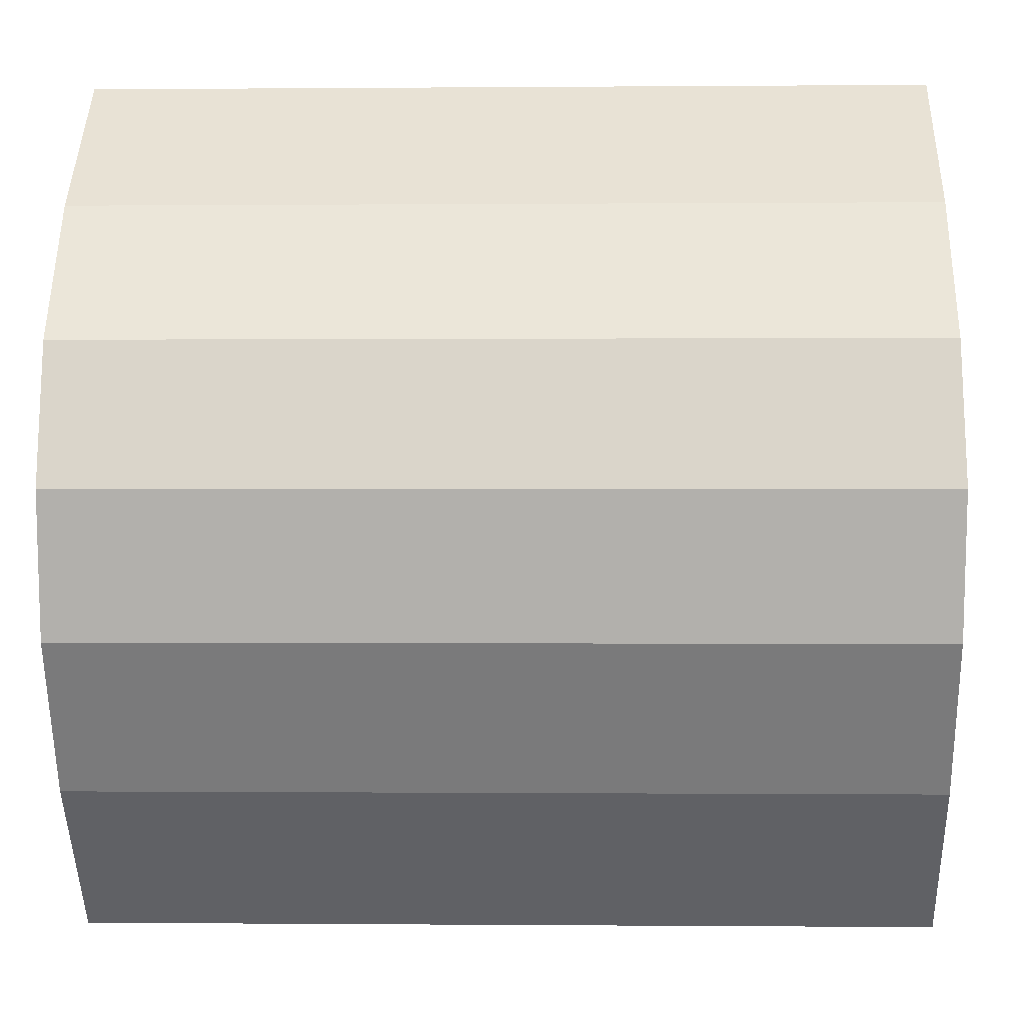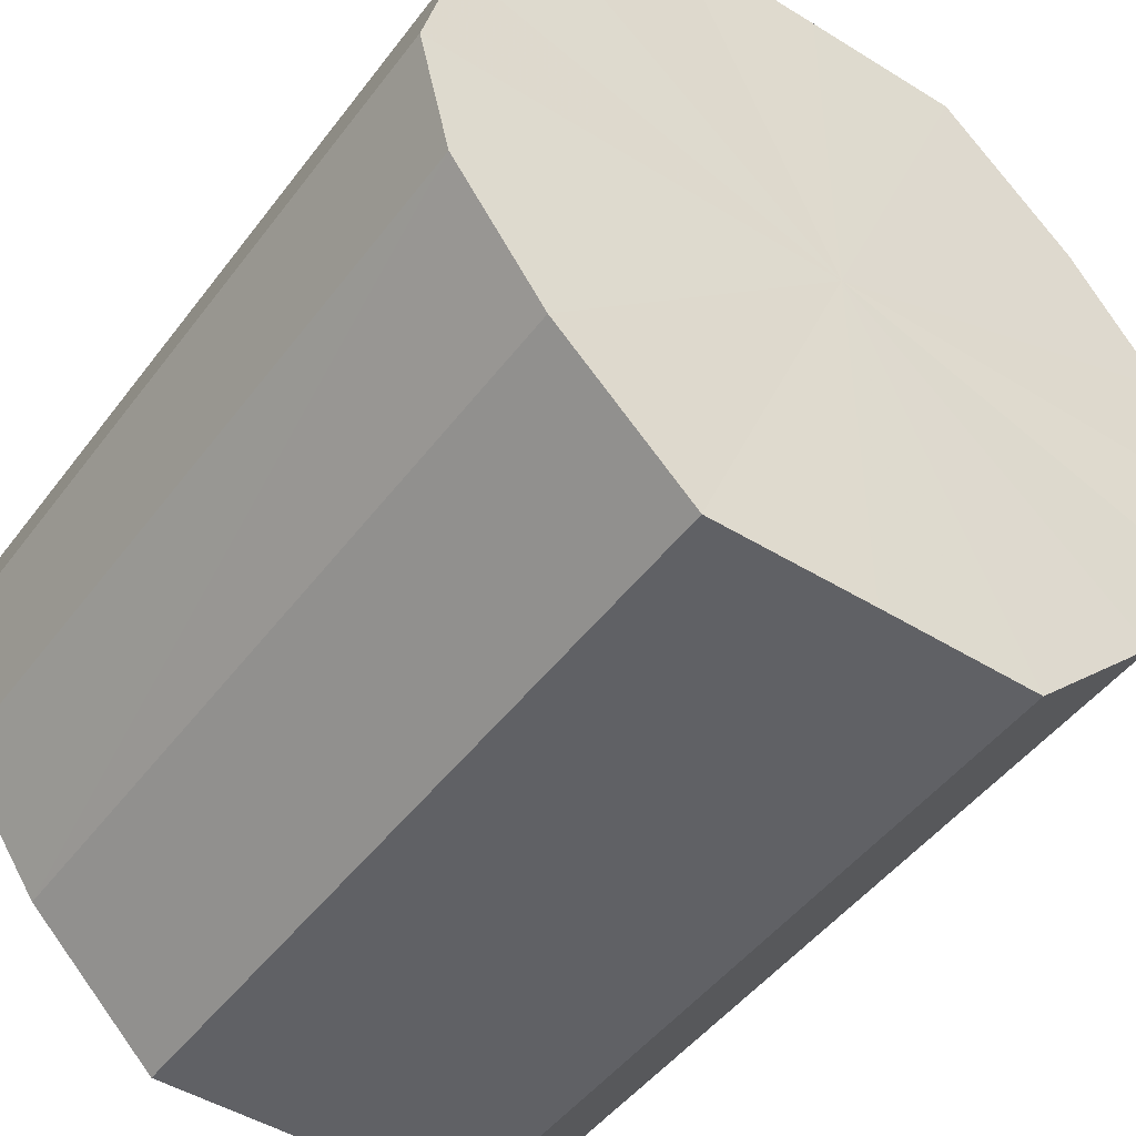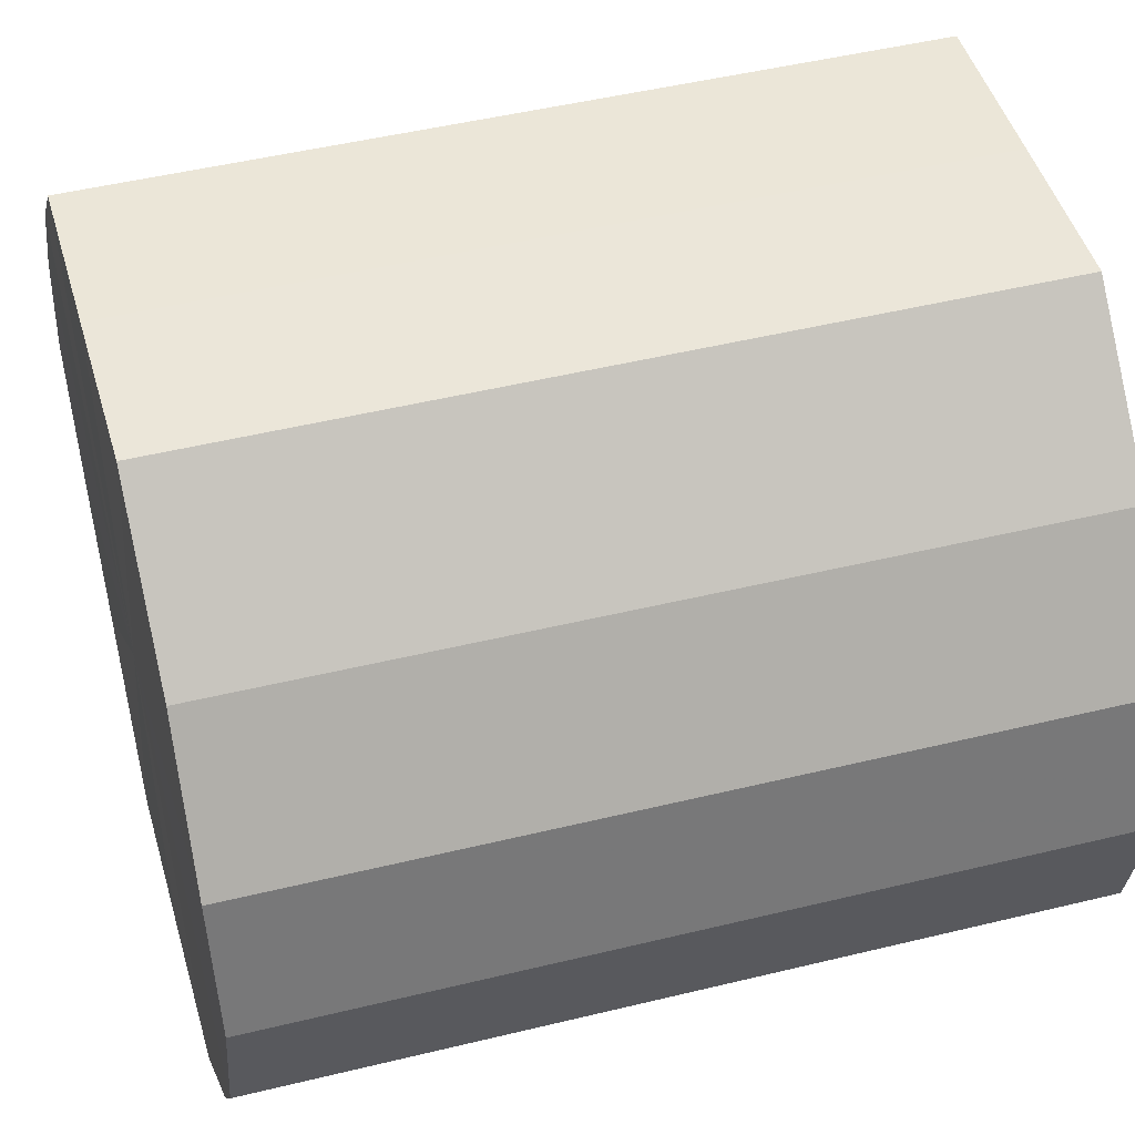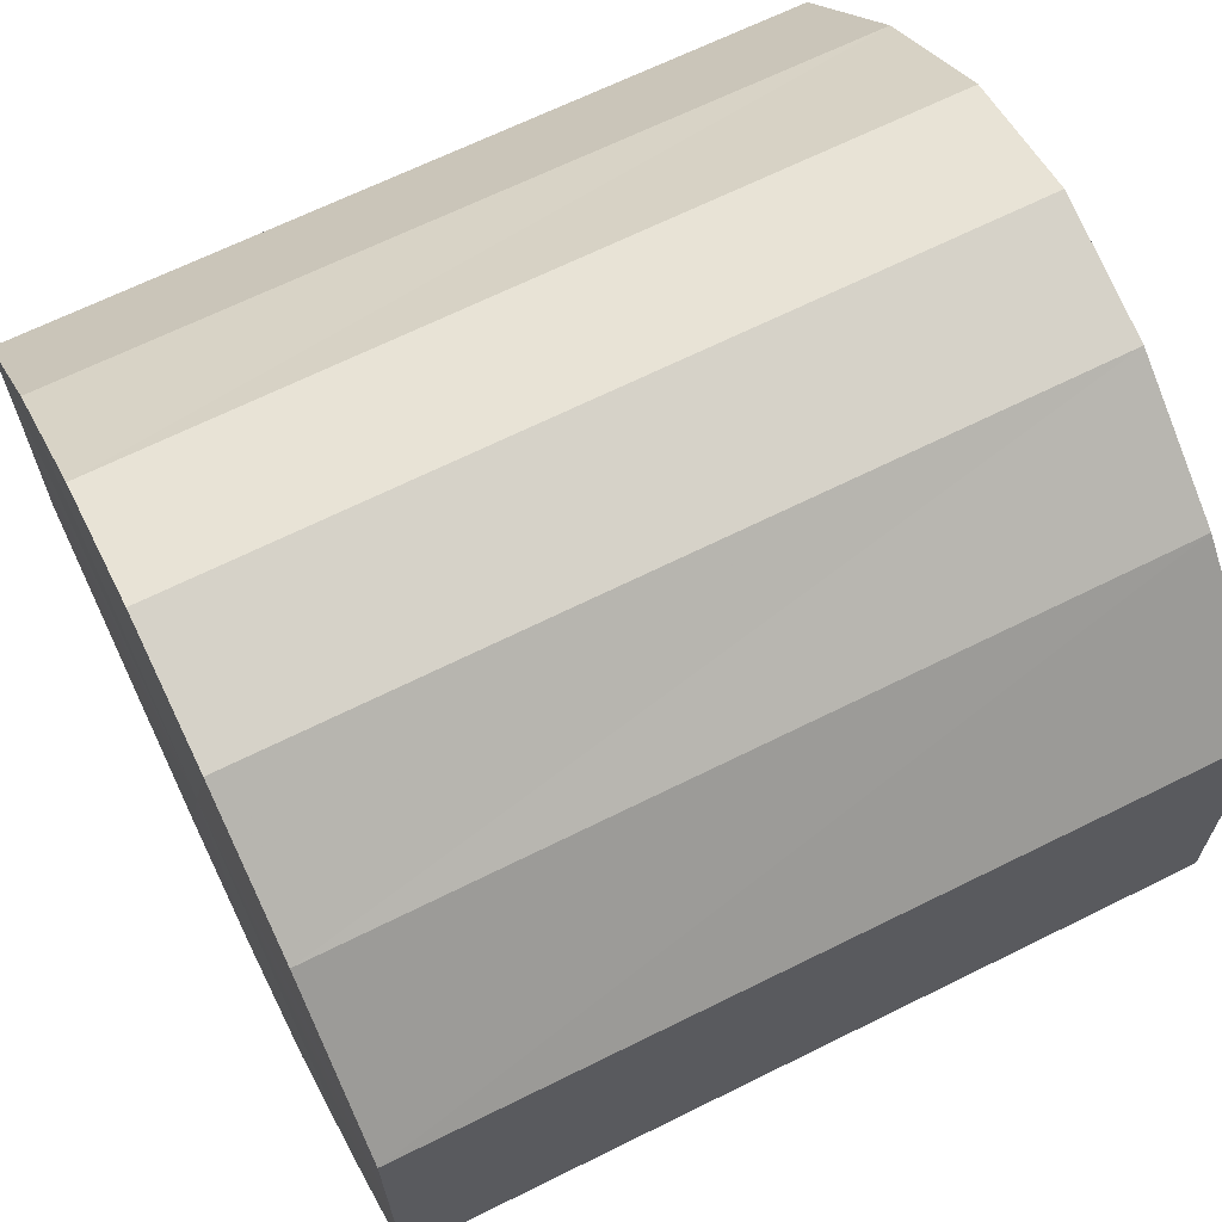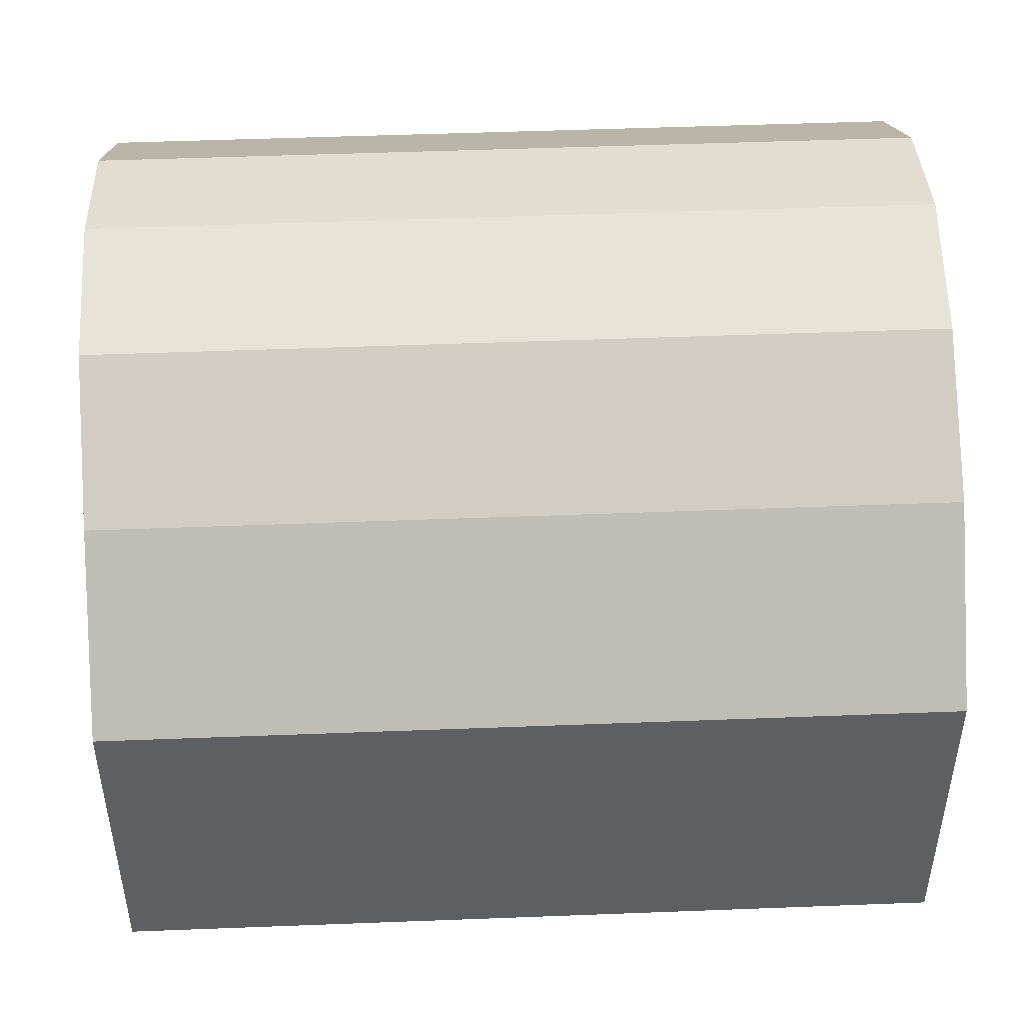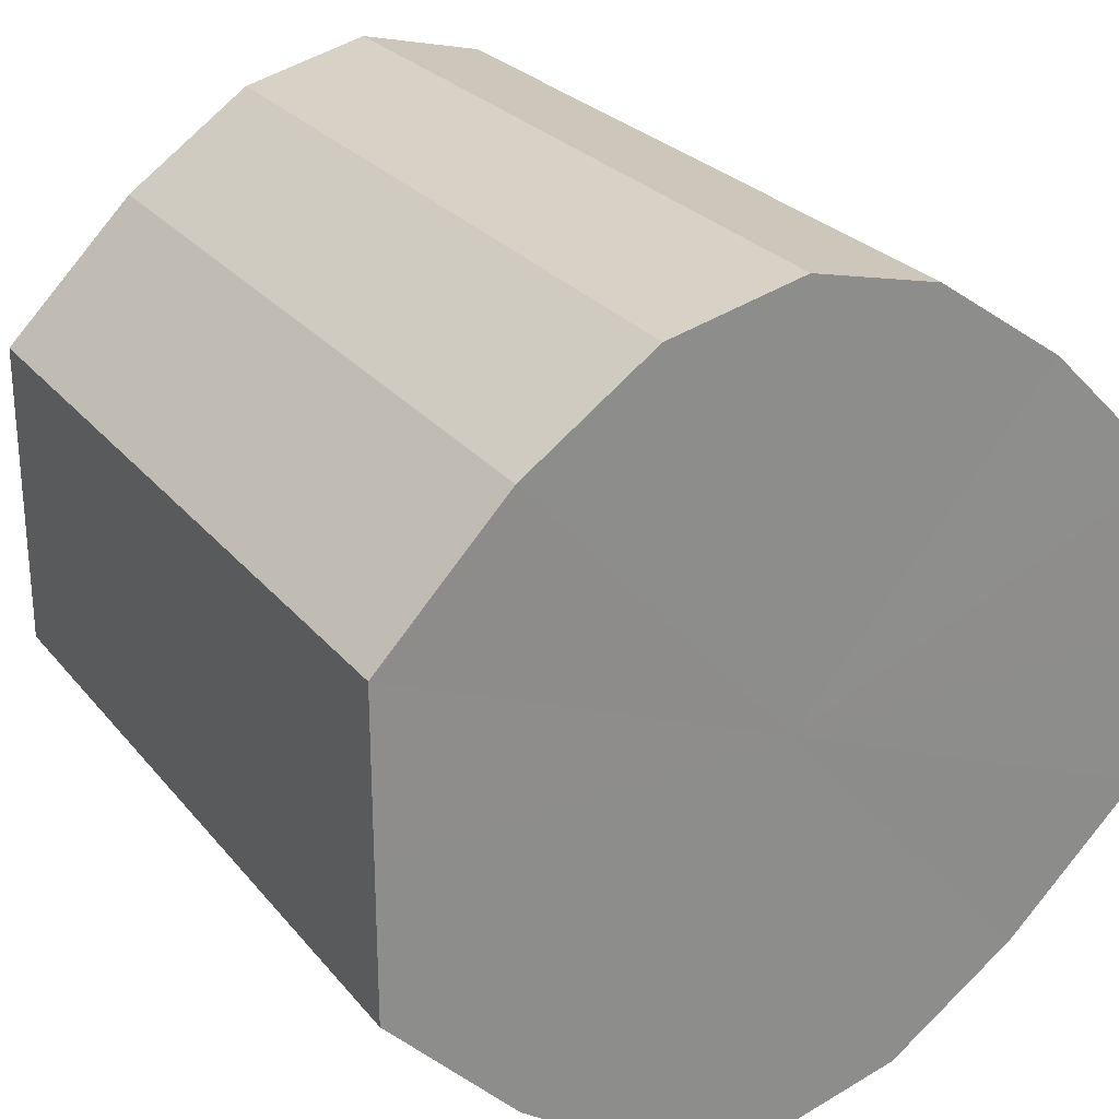
<metadata>
{"format":"obj","ext":"obj","renderer":"f3d","projection":"perspective","resolution":1024,"background":"white","views":[{"elev":-2.7,"azim":-178.0,"up":"+Y"},{"elev":-47.4,"azim":-125.0,"up":"+Y"},{"elev":46.8,"azim":164.4,"up":"+Y"},{"elev":66.7,"azim":-26.5,"up":"+Z"},{"elev":48.9,"azim":177.5,"up":"+Z"},{"elev":26.1,"azim":60.2,"up":"+Z"}]}
</metadata>
<code>
o 13028
v 2170 1892 8.327
v 2170 1892 8.329
v 2170 1892 8.327
v 2170 1892 8.336
v 2170 1892 8.329
v 2170 1892 8.329
v 2170 1892 8.329
v 2170 1892 8.346
v 2170 1892 8.336
v 2170 1892 8.336
v 2170 1892 8.336
v 2170 1892 8.358
v 2170 1892 8.346
v 2170 1892 8.346
v 2170 1892 8.346
v 2170 1892 8.371
v 2170 1892 8.358
v 2170 1892 8.358
v 2170 1892 8.358
v 2170 1892 8.381
v 2170 1892 8.371
v 2170 1892 8.371
v 2170 1892 8.371
v 2170 1892 8.388
v 2170 1892 8.381
v 2170 1892 8.381
v 2170 1892 8.381
v 2170 1892 8.39
v 2170 1892 8.388
v 2170 1892 8.388
v 2170 1892 8.388
v 2170 1892 8.39
v 2170 1892 8.327
v 2170 1892 8.329
v 2170 1892 8.329
v 2170 1892 8.336
v 2170 1892 8.336
v 2170 1892 8.329
v 2170 1892 8.327
v 2170 1892 8.336
v 2170 1892 8.329
v 2170 1892 8.346
v 2170 1892 8.346
v 2170 1892 8.346
v 2170 1892 8.336
v 2170 1892 8.358
v 2170 1892 8.346
v 2170 1892 8.358
v 2170 1892 8.358
v 2170 1892 8.371
v 2170 1892 8.358
v 2170 1892 8.381
v 2170 1892 8.371
v 2170 1892 8.371
v 2170 1892 8.371
v 2170 1892 8.388
v 2170 1892 8.381
v 2170 1892 8.39
v 2170 1892 8.388
v 2170 1892 8.381
v 2170 1892 8.381
v 2170 1892 8.388
v 2170 1892 8.39
v 2170 1892 8.388
v 2170 1892 8.358
v 2170 1892 8.329
v 2170 1892 8.327
v 2170 1892 8.336
v 2170 1892 8.329
v 2170 1892 8.346
v 2170 1892 8.336
v 2170 1892 8.358
v 2170 1892 8.346
v 2170 1892 8.371
v 2170 1892 8.358
v 2170 1892 8.381
v 2170 1892 8.371
v 2170 1892 8.388
v 2170 1892 8.381
v 2170 1892 8.39
v 2170 1892 8.388
v 2170 1892 8.358
v 2170 1892 8.327
v 2170 1892 8.329
v 2170 1892 8.329
v 2170 1892 8.336
v 2170 1892 8.336
v 2170 1892 8.346
v 2170 1892 8.346
v 2170 1892 8.358
v 2170 1892 8.358
v 2170 1892 8.371
v 2170 1892 8.371
v 2170 1892 8.381
v 2170 1892 8.381
v 2170 1892 8.388
v 2170 1892 8.388
v 2170 1892 8.39
f 1 2 3
f 2 4 5
f 6 1 7
f 4 8 9
f 10 6 11
f 8 12 13
f 14 10 15
f 12 16 17
f 18 14 19
f 16 20 21
f 22 18 23
f 20 24 25
f 26 22 27
f 24 28 29
f 30 26 31
f 28 30 32
f 33 34 35
f 35 36 37
f 38 39 33
f 40 41 38
f 37 42 43
f 44 45 40
f 46 47 44
f 43 48 49
f 50 51 46
f 52 53 50
f 49 54 55
f 56 57 52
f 58 59 56
f 55 60 61
f 62 63 58
f 61 64 62
f 65 66 67
f 65 68 66
f 65 67 69
f 65 70 68
f 65 69 71
f 65 72 70
f 65 71 73
f 65 74 72
f 65 73 75
f 65 76 74
f 65 75 77
f 65 78 76
f 65 77 79
f 65 80 78
f 65 79 81
f 65 81 80
f 82 83 84
f 82 85 83
f 82 84 86
f 82 87 85
f 82 86 88
f 82 89 87
f 82 88 90
f 82 91 89
f 82 90 92
f 82 93 91
f 82 92 94
f 82 95 93
f 82 94 96
f 82 97 95
f 82 96 98
f 82 98 97

</code>
